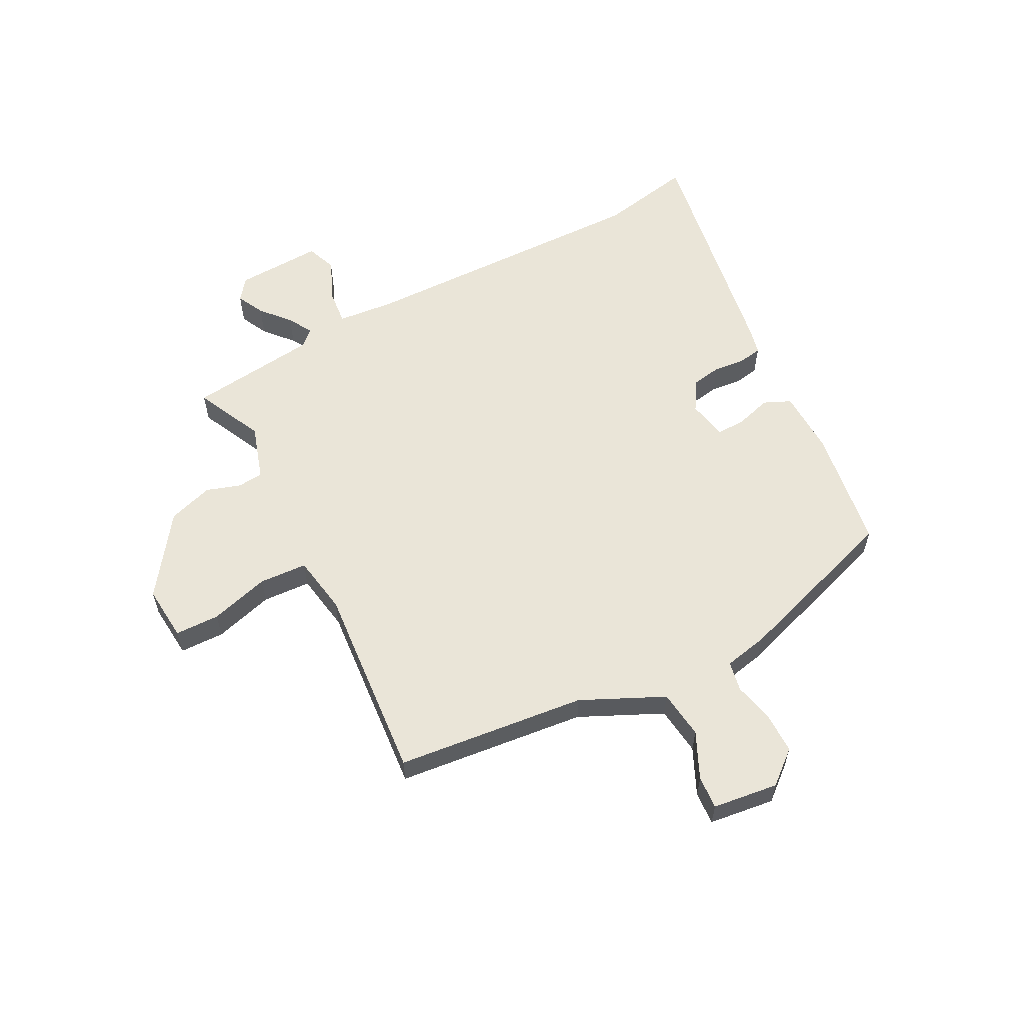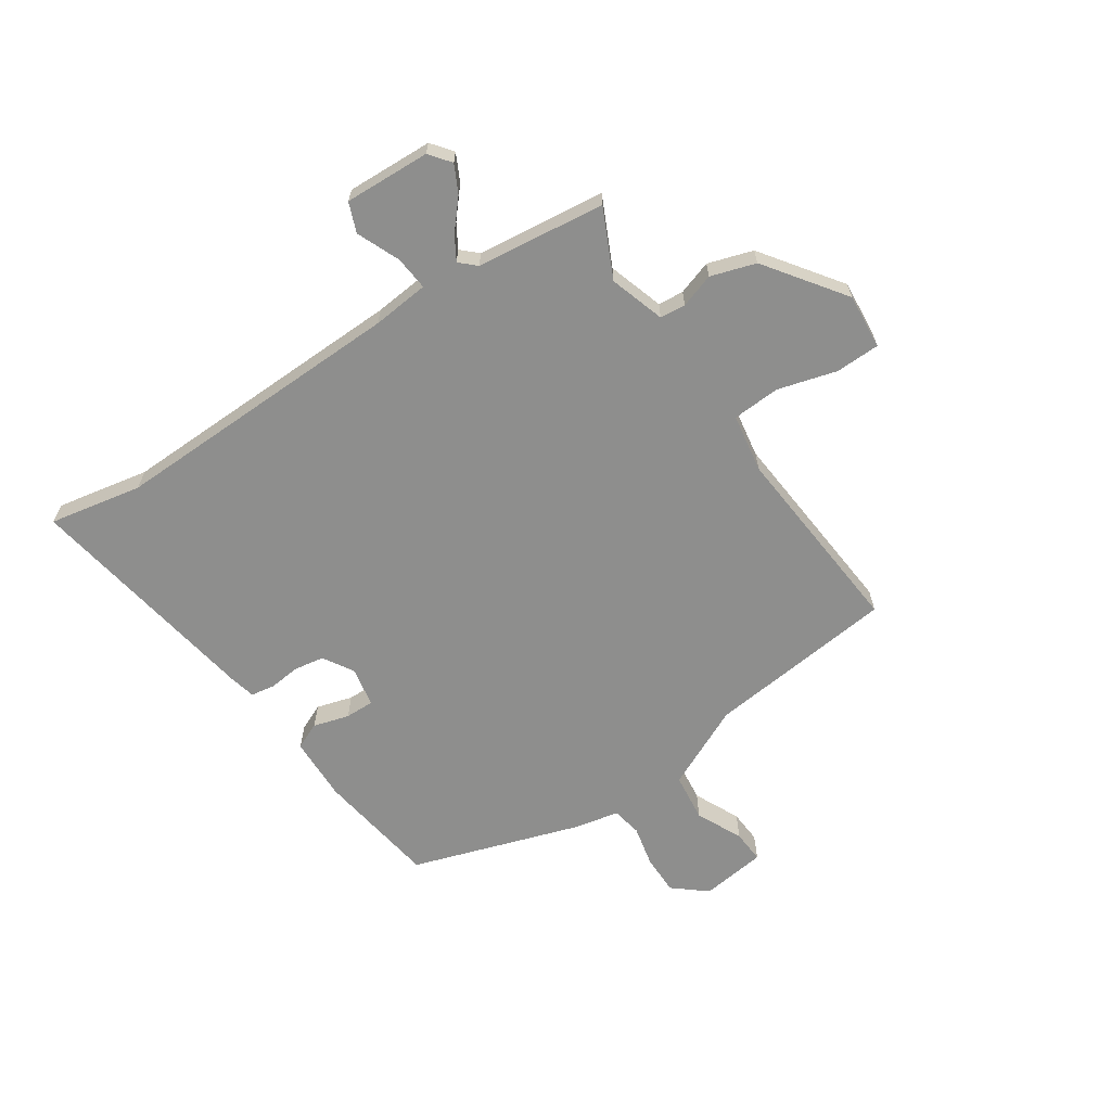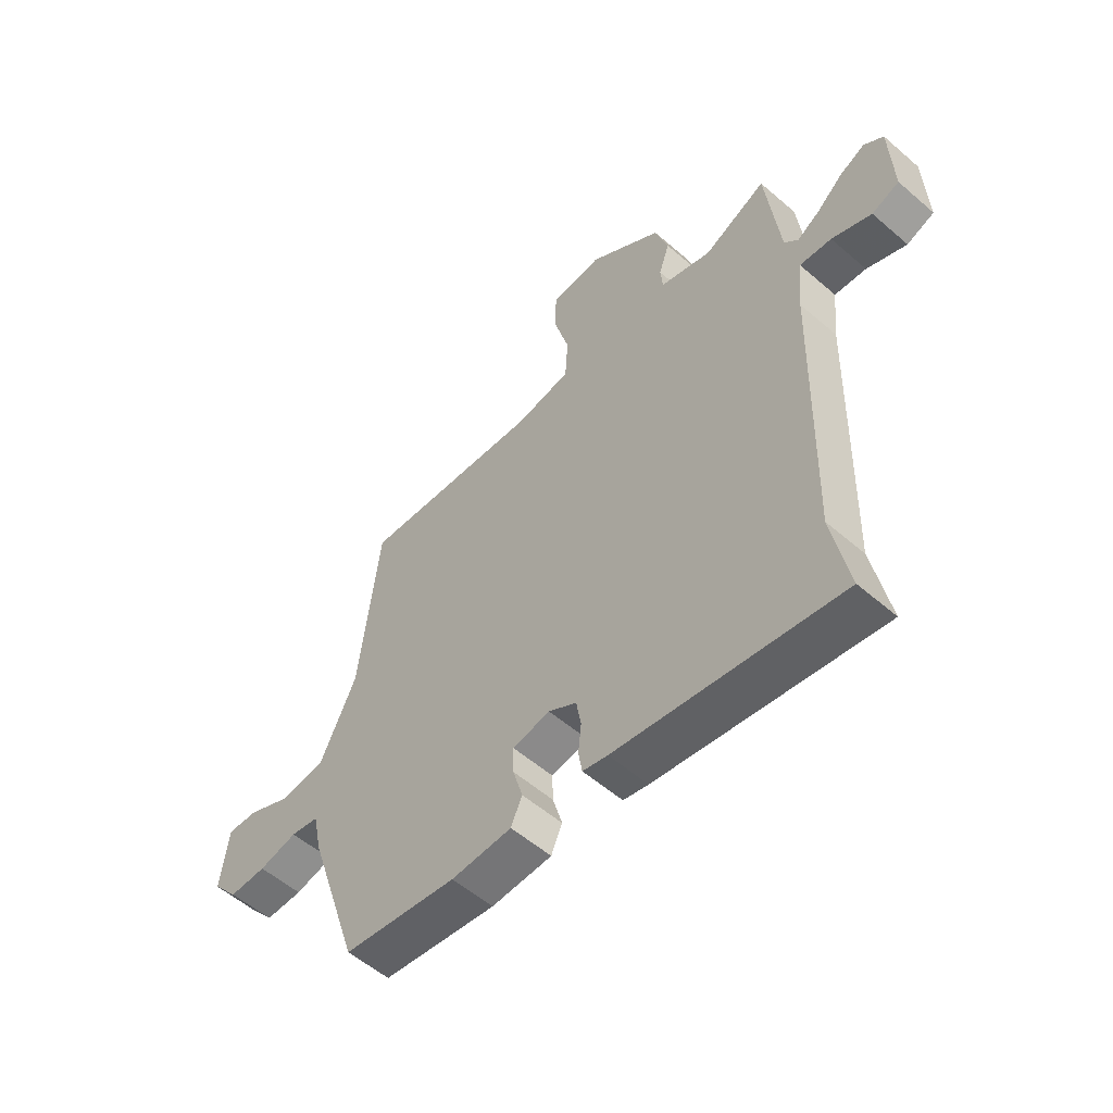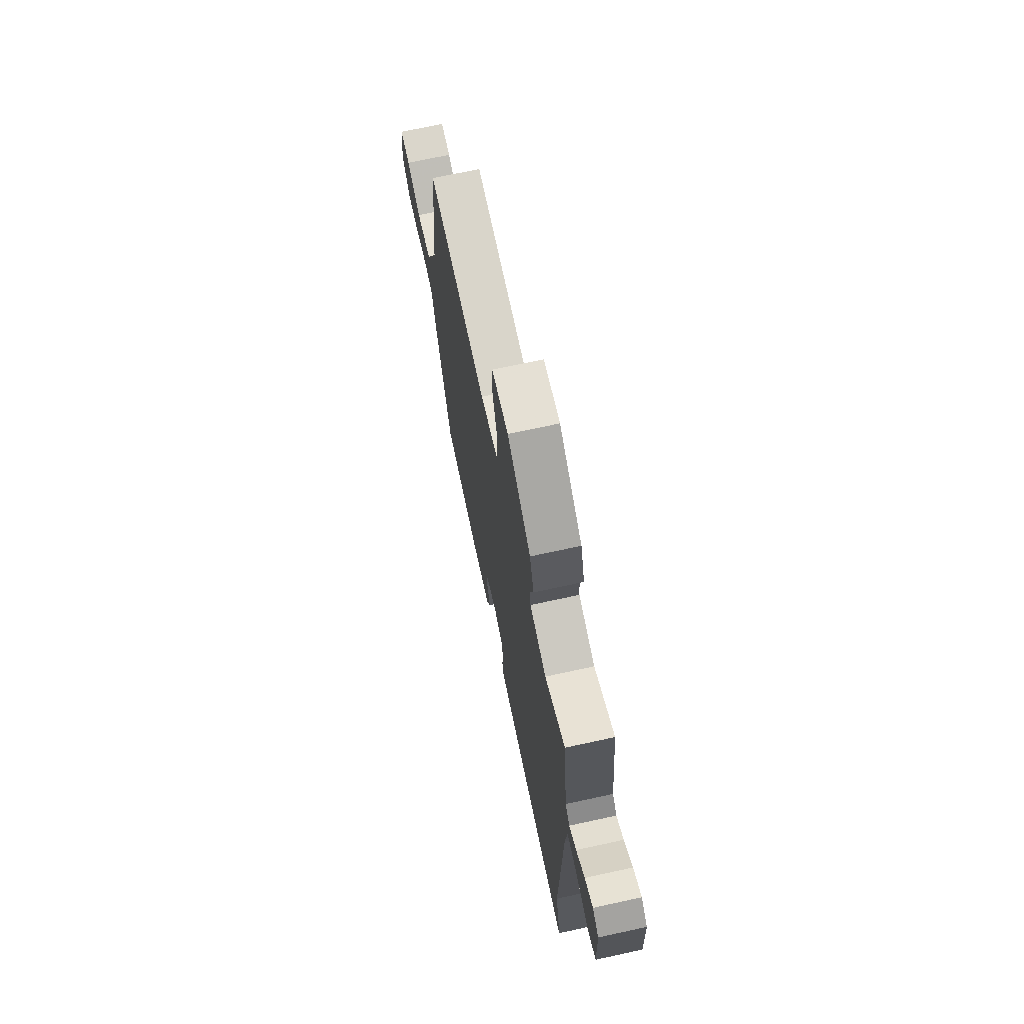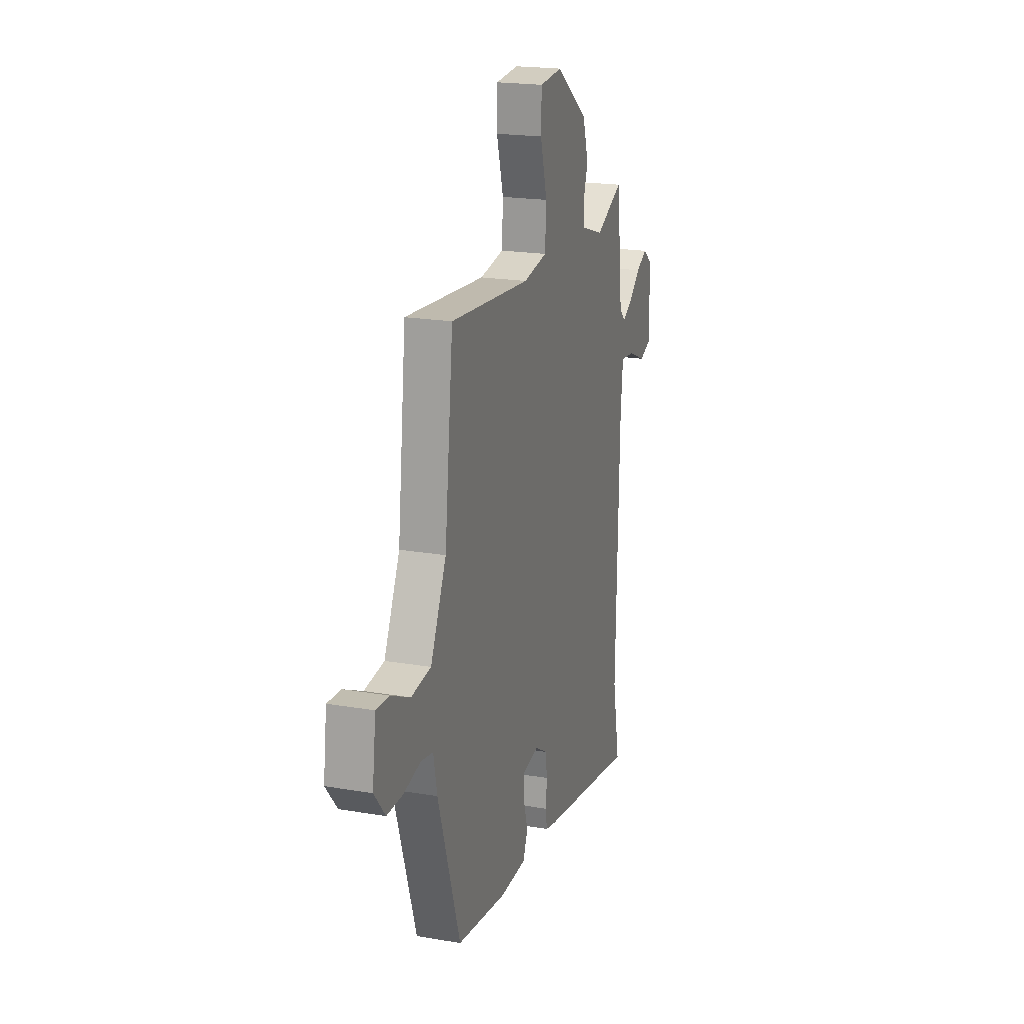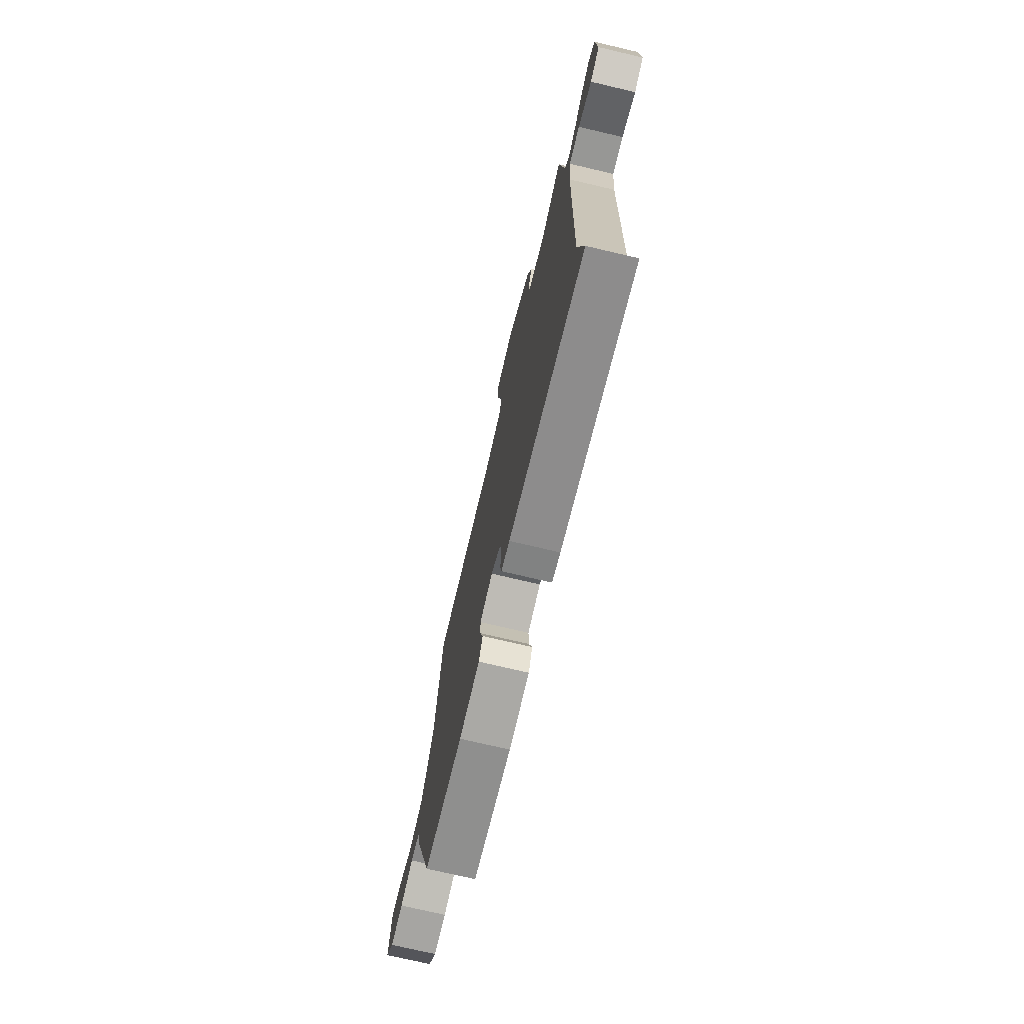
<metadata>
{"format":"obj","ext":"obj","renderer":"f3d","projection":"perspective","resolution":1024,"background":"white","views":[{"elev":58.7,"azim":62.2,"up":"+Y"},{"elev":-64.8,"azim":-56.3,"up":"+Y"},{"elev":-55.4,"azim":-132.3,"up":"+Z"},{"elev":70.1,"azim":-102.3,"up":"+Z"},{"elev":20.3,"azim":107.4,"up":"+Z"},{"elev":-73.8,"azim":-103.2,"up":"+Z"}]}
</metadata>
<code>
v -0.518 0.07 -0.597
v -0.487 0.07 -0.434
v -0.5 0.07 0.086
v -0.51 0.07 0.186
v -0.57 0.07 0.18
v -0.645 0.07 0.148
v -0.697 0.07 0.168
v -0.691 0.07 0.319
v -0.654 0.07 0.348
v -0.606 0.07 0.324
v -0.556 0.07 0.281
v -0.514 0.07 0.256
v -0.488 0.07 0.284
v -0.462 0.07 0.51
v -0.343 0.07 0.454
v -0.246 0.07 0.485
v -0.242 0.07 0.53
v -0.262 0.07 0.59
v -0.237 0.07 0.669
v -0.099 0.07 0.769
v -0.002 0.07 0.761
v 0 0.07 0.683
v -0.029 0.07 0.579
v -0.024 0.07 0.495
v 0.079 0.07 0.478
v 0.424 0.07 0.508
v 0.461 0.07 0.175
v 0.529 0.07 0.031
v 0.614 0.07 0.021
v 0.695 0.07 0.059
v 0.753 0.07 0.063
v 0.768 0.07 -0.052
v 0.72 0.07 -0.11
v 0.65 0.07 -0.11
v 0.578 0.07 -0.094
v 0.525 0.07 -0.104
v 0.509 0.07 -0.182
v 0.412 0.07 -0.479
v 0.198 0.07 -0.511
v 0.084 0.07 -0.508
v 0.063 0.07 -0.461
v 0.081 0.07 -0.398
v 0.082 0.07 -0.347
v 0.012 0.07 -0.334
v -0.041 0.07 -0.366
v -0.05 0.07 -0.419
v -0.044 0.07 -0.474
v -0.051 0.07 -0.516
v -0.098 0.07 -0.527
v -0.518 0 -0.597
v -0.487 0 -0.434
v -0.5 0 0.086
v -0.51 0 0.186
v -0.57 0 0.18
v -0.645 0 0.148
v -0.697 0 0.168
v -0.691 0 0.319
v -0.654 0 0.348
v -0.606 0 0.324
v -0.556 0 0.281
v -0.514 0 0.256
v -0.488 0 0.284
v -0.462 0 0.51
v -0.343 0 0.454
v -0.246 0 0.485
v -0.242 0 0.53
v -0.262 0 0.59
v -0.237 0 0.669
v -0.099 0 0.769
v -0.002 0 0.761
v 0 0 0.683
v -0.029 0 0.579
v -0.024 0 0.495
v 0.079 0 0.478
v 0.424 0 0.508
v 0.461 0 0.175
v 0.529 0 0.031
v 0.614 0 0.021
v 0.695 0 0.059
v 0.753 0 0.063
v 0.768 0 -0.052
v 0.72 0 -0.11
v 0.65 0 -0.11
v 0.578 0 -0.094
v 0.525 0 -0.104
v 0.509 0 -0.182
v 0.412 0 -0.479
v 0.198 0 -0.511
v 0.084 0 -0.508
v 0.063 0 -0.461
v 0.081 0 -0.398
v 0.082 0 -0.347
v 0.012 0 -0.334
v -0.041 0 -0.366
v -0.05 0 -0.419
v -0.044 0 -0.474
v -0.051 0 -0.516
v -0.098 0 -0.527
f 49 1 2
f 48 49 2
f 47 48 2
f 46 47 2
f 45 46 2 3
f 44 45 3 4
f 43 44 4
f 40 41 42
f 39 40 42
f 38 39 42
f 37 38 42
f 36 37 42
f 36 42 43
f 33 34 35
f 32 33 35
f 31 32 35
f 30 31 35
f 29 30 35
f 28 29 35 36
f 36 43 4
f 28 36 4
f 27 28 4
f 21 22 23
f 20 21 23
f 19 20 23
f 18 19 23
f 17 18 23
f 16 17 23 24
f 15 16 24 25
f 13 14 15
f 9 10 11
f 8 9 11
f 7 8 11
f 6 7 11
f 5 6 11
f 4 5 11 12
f 4 12 13
f 27 4 13
f 26 27 13
f 25 26 13
f 13 15 25
f 51 50 98
f 51 98 97
f 51 97 96
f 51 96 95
f 52 51 95 94
f 53 52 94 93
f 53 93 92
f 91 90 89
f 91 89 88
f 91 88 87
f 91 87 86
f 91 86 85
f 92 91 85
f 84 83 82
f 84 82 81
f 84 81 80
f 84 80 79
f 84 79 78
f 85 84 78 77
f 53 92 85
f 53 85 77
f 53 77 76
f 72 71 70
f 72 70 69
f 72 69 68
f 72 68 67
f 72 67 66
f 73 72 66 65
f 74 73 65 64
f 64 63 62
f 60 59 58
f 60 58 57
f 60 57 56
f 60 56 55
f 60 55 54
f 61 60 54 53
f 62 61 53
f 62 53 76
f 62 76 75
f 62 75 74
f 74 64 62
f 1 50 51 2
f 2 51 52 3
f 3 52 53 4
f 4 53 54 5
f 5 54 55 6
f 6 55 56 7
f 7 56 57 8
f 8 57 58 9
f 9 58 59 10
f 10 59 60 11
f 11 60 61 12
f 12 61 62 13
f 13 62 63 14
f 14 63 64 15
f 15 64 65 16
f 16 65 66 17
f 17 66 67 18
f 18 67 68 19
f 19 68 69 20
f 20 69 70 21
f 21 70 71 22
f 22 71 72 23
f 23 72 73 24
f 24 73 74 25
f 25 74 75 26
f 26 75 76 27
f 27 76 77 28
f 28 77 78 29
f 29 78 79 30
f 30 79 80 31
f 31 80 81 32
f 32 81 82 33
f 33 82 83 34
f 34 83 84 35
f 35 84 85 36
f 36 85 86 37
f 37 86 87 38
f 38 87 88 39
f 39 88 89 40
f 40 89 90 41
f 41 90 91 42
f 42 91 92 43
f 43 92 93 44
f 44 93 94 45
f 45 94 95 46
f 46 95 96 47
f 47 96 97 48
f 48 97 98 49
f 49 98 50 1

</code>
